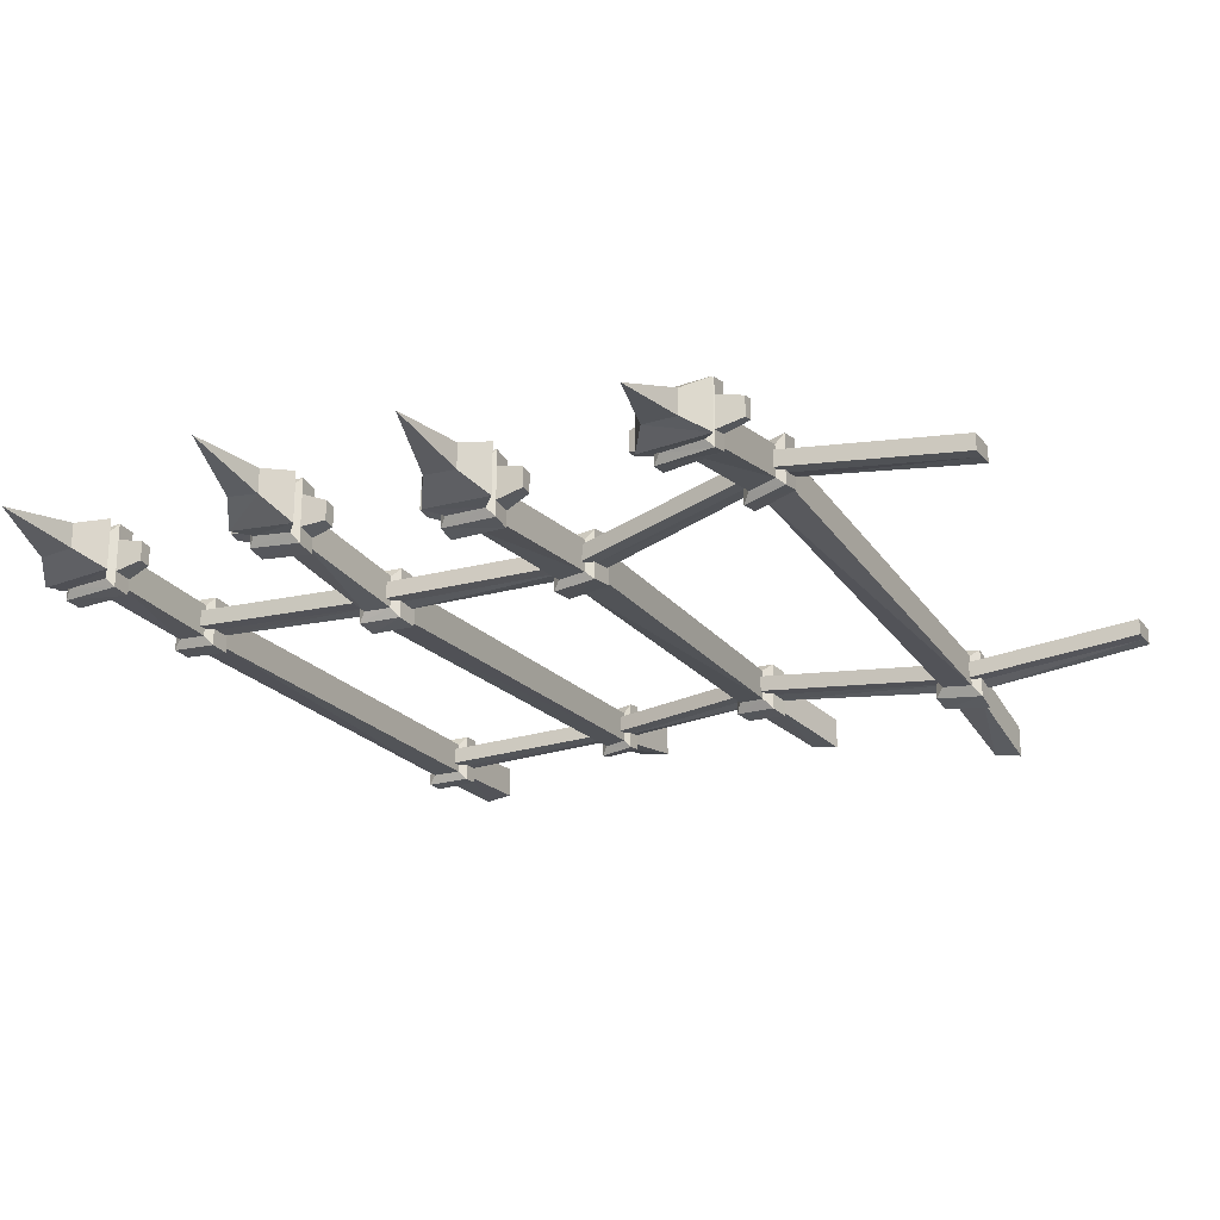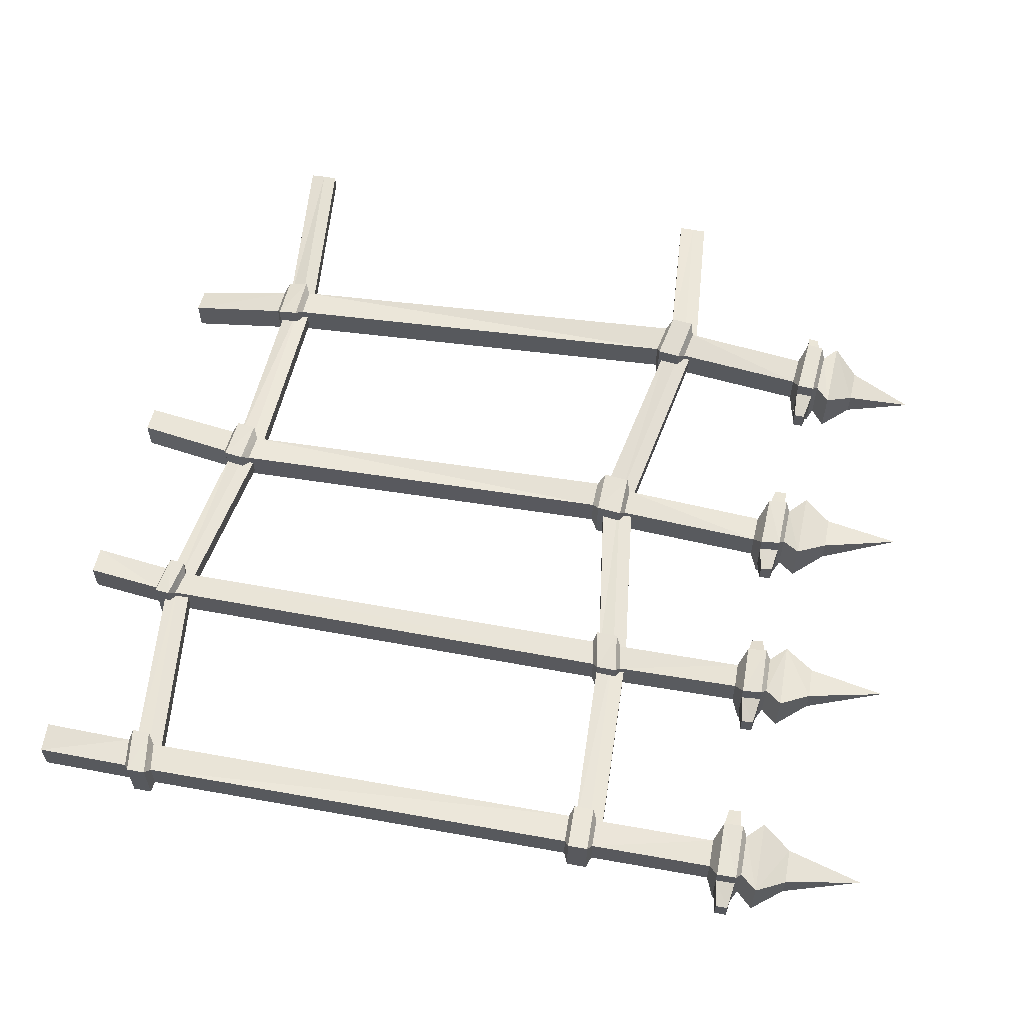
<metadata>
{"format":"obj","ext":"obj","renderer":"f3d","projection":"perspective","resolution":1024,"background":"white","views":[{"elev":-23.0,"azim":-151.7,"up":"+Z"},{"elev":59.1,"azim":100.4,"up":"+Z"}]}
</metadata>
<code>
v 73.58 0 -2.063
v 78.58 0 -1.201
v 76.08 153.5 -4.368
v 73.58 0 -7.756
v 78.58 0 -6.894
v 73.66 131.9 -3.07
v 81 131.7 -2.739
v 81 131.7 -11.1
v 73.66 131.9 -11.43
v 83.39 134.6 -10.71
v 83.39 134.6 -1.682
v 70.79 135 -2.398
v 70.79 135 -11.42
v 75.22 126 -5.131
v 80.22 125.8 -5.024
v 80.22 125.8 -10.72
v 75.22 126 -10.82
v 72.57 127.7 -2
v 82.5 127.3 -1.727
v 82.31 130.8 -1.239
v 72.37 131.1 -1.651
v 82.5 127.3 -13.03
v 82.31 130.8 -12.55
v 72.37 131.1 -12.96
v 72.57 127.7 -13.31
v 72.37 131.1 -4.477
v 72.57 127.7 -4.827
v 72.37 131.1 -10.13
v 72.57 127.7 -10.48
v 82.31 130.8 -4.066
v 82.5 127.3 -4.554
v 82.31 130.8 -9.72
v 82.5 127.3 -10.21
v 67.86 130.9 -5.478
v 67.96 128.8 -5.623
v 67.86 130.9 -8.926
v 67.96 128.8 -9.071
v 86.59 130.1 -8.202
v 86.69 128 -8.506
v 86.59 130.1 -4.754
v 86.69 128 -5.058
v 79.88 139.9 -3.64
v 73.87 140 -4.108
v 73.87 140 -8.541
v 79.88 139.9 -8.073
v 77.3 17.97 0.3046
v 82.31 17.58 0.7191
v 82.31 17.58 -4.974
v 77.3 17.97 -5.388
v 83.43 22.89 -4.394
v 83.43 22.89 1.299
v 78.43 23.39 1.02
v 78.43 23.39 -4.673
v 79.15 92.81 -8.894
v 79.15 92.81 -3.201
v 74.29 93 -2.735
v 74.29 93 -8.428
v 79.48 99.37 -9.502
v 79.48 99.37 -3.809
v 74.58 99.57 -3.454
v 74.58 99.57 -9.147
v 75.96 18.93 1.803
v 83.76 18.29 2.412
v 84.47 21.73 2.759
v 76.67 22.48 2.287
v 83.76 18.29 -6.461
v 84.47 21.73 -6.115
v 76.67 22.48 -6.587
v 75.96 18.93 -7.071
v 80.52 94.02 -10.63
v 80.52 94.02 -1.756
v 80.75 98.54 -11.02
v 80.75 98.54 -2.144
v 72.92 94.31 -1.057
v 73.12 98.86 -1.564
v 72.92 94.31 -9.93
v 73.12 98.86 -10.44
v 110.4 0 2.876
v 115.4 0 3.517
v 112.9 153.5 0.551
v 110.4 0 -2.817
v 115.4 0 -2.176
v 109.5 131.9 0.7144
v 116.6 131.9 1.575
v 116.6 131.9 -6.782
v 109.5 131.9 -7.642
v 119.2 134.9 -6.599
v 119.2 134.9 2.427
v 106.9 134.8 1.207
v 106.9 134.8 -7.818
v 110.7 126.1 -1.437
v 115.5 126.1 -0.8729
v 115.5 126.1 -6.566
v 110.7 126.1 -7.13
v 108.3 127.5 1.333
v 117.8 127.6 2.425
v 117.8 131.1 3.005
v 108.2 131 1.892
v 117.8 127.6 -8.883
v 117.8 131.1 -8.303
v 108.2 131 -9.416
v 108.3 127.5 -9.974
v 108.2 131 -0.9352
v 108.3 127.5 -1.494
v 108.2 131 -6.589
v 108.3 127.5 -7.148
v 117.8 131.1 0.1777
v 117.8 127.6 -0.4022
v 117.8 131.1 -5.476
v 117.8 127.6 -6.056
v 104 130.3 -2.657
v 104.1 128.2 -2.991
v 104 130.3 -6.105
v 104.1 128.2 -6.439
v 122.2 130.4 -4.658
v 122.2 128.3 -4.974
v 122.2 130.4 -1.21
v 122.2 128.3 -1.526
v 115.9 140.1 0.9016
v 110 140 0.1608
v 110 140 -4.272
v 115.9 140.1 -3.531
v 111.1 13.12 0.9772
v 115.6 12.42 1.018
v 115.6 12.42 -4.675
v 111.1 13.12 -4.716
v 115.6 16.17 -5.43
v 115.6 16.17 0.2627
v 111.3 17.09 0.4036
v 111.3 17.09 -5.289
v 113.7 98.49 -10.5
v 113.7 98.49 -4.807
v 109 97.71 -4.588
v 109 97.71 -10.28
v 114.1 103.8 -9.776
v 114.1 103.8 -4.083
v 109.4 103.2 -4.046
v 109.4 103.2 -9.739
v 109.8 14.01 2.466
v 116.8 12.86 2.48
v 116.9 15.28 1.953
v 110 16.64 2.124
v 116.8 12.86 -6.394
v 116.9 15.28 -6.92
v 110 16.64 -6.75
v 109.8 14.01 -6.408
v 115.1 99.5 -12.03
v 115.1 99.5 -3.16
v 115.4 103.2 -11.49
v 115.4 103.2 -2.621
v 107.8 98.34 -2.862
v 108 102.2 -2.52
v 107.8 98.34 -11.74
v 108 102.2 -11.39
v 36.79 0 -10.03
v 41.79 0 -8.949
v 39.29 153.5 -9.21
v 36.79 0 -15.73
v 41.79 0 -14.64
v 35.65 134.9 -2.071
v 43.24 134.3 -2.271
v 43.24 134.3 -10.63
v 35.65 134.9 -10.43
v 45.91 136.7 -11.28
v 45.91 136.7 -2.257
v 32.99 137.3 -2.102
v 32.99 137.3 -11.13
v 36.88 129.7 -2.555
v 42.09 129.2 -2.905
v 42.09 129.2 -8.598
v 36.88 129.7 -8.248
v 34.32 131.2 0.1644
v 44.64 130.3 -0.4133
v 44.59 133.4 -0.7439
v 34.32 134.1 -0.4065
v 44.64 130.3 -11.72
v 44.59 133.4 -12.05
v 34.32 134.1 -11.71
v 34.32 131.2 -11.14
v 34.32 134.1 -3.233
v 34.32 131.2 -2.662
v 34.32 134.1 -8.887
v 34.32 131.2 -8.316
v 44.59 133.4 -3.571
v 44.64 130.3 -3.24
v 44.59 133.4 -9.224
v 44.64 130.3 -8.894
v 29.93 133.2 -4.056
v 29.93 131.4 -3.745
v 29.93 133.2 -7.504
v 29.93 131.4 -7.193
v 49.15 132.4 -8.227
v 49.2 130.5 -8.094
v 49.15 132.4 -4.779
v 49.2 130.5 -4.646
v 42.45 141.6 -5.112
v 36.32 141.9 -5.307
v 36.32 141.9 -9.74
v 42.45 141.6 -9.544
v 37 18.49 -5.497
v 42.48 18.42 -4.708
v 42.48 18.42 -10.4
v 37 18.49 -11.19
v 42.68 23.99 -9.12
v 42.68 23.99 -3.427
v 37.06 24.08 -4.126
v 37.06 24.08 -9.819
v 42.29 100.2 -3.896
v 42.29 100.2 1.797
v 37.26 101.4 2.51
v 37.26 101.4 -3.183
v 42.26 106 -4.869
v 42.26 106 0.8237
v 37.17 107 1.497
v 37.17 107 -4.196
v 35.47 19.48 -3.885
v 44.05 19.36 -2.68
v 44.21 23 -1.859
v 35.49 23.14 -2.973
v 44.05 19.36 -11.55
v 44.21 23 -10.73
v 35.49 23.14 -11.85
v 35.47 19.48 -12.76
v 43.69 100.8 -5.832
v 43.69 100.8 3.042
v 43.68 104.8 -6.501
v 43.68 104.8 2.373
v 35.84 102.5 4.144
v 35.77 106.4 3.431
v 35.84 102.5 -4.73
v 35.77 106.4 -5.443
v 147.2 0 0
v 152.2 0 -0.6414
v 149.7 153.5 -3.116
v 147.2 0 -5.693
v 152.2 0 -6.334
v 146 132 0.4022
v 153.3 132 0.06885
v 153.3 132 -8.288
v 146 132 -7.954
v 156 134.9 -8.705
v 156 134.9 0.3197
v 143.4 134.9 1.042
v 143.4 134.9 -7.983
v 147.2 126.1 -1.266
v 152.2 126.1 -1.373
v 152.2 126.1 -7.067
v 147.2 126.1 -6.959
v 144.7 127.6 1.682
v 154.6 127.6 1.407
v 154.6 131.1 1.469
v 144.7 131.1 1.884
v 154.6 127.6 -9.9
v 154.6 131.1 -9.838
v 144.7 131.1 -9.424
v 144.7 127.6 -9.625
v 144.7 131.1 -0.9431
v 144.7 127.6 -1.145
v 144.7 131.1 -6.597
v 144.7 127.6 -6.799
v 154.6 131.1 -1.358
v 154.6 127.6 -1.42
v 154.6 131.1 -7.011
v 154.6 127.6 -7.073
v 140.3 130.4 -1.914
v 140.3 128.3 -2.075
v 140.3 130.4 -5.362
v 140.3 128.3 -5.523
v 159 130.4 -6.092
v 159 128.3 -6.092
v 159 130.4 -2.644
v 159 128.3 -2.644
v 152.7 140.1 -1.651
v 146.7 140.1 -1.18
v 146.7 140.1 -5.612
v 152.7 140.1 -6.084
v 147.2 15.59 -0.79
v 152.2 16.17 -1.098
v 152.2 16.17 -6.791
v 147.2 15.59 -6.483
v 152.2 21.06 -6.929
v 152.2 21.06 -1.236
v 147.2 20.3 -1.029
v 147.2 20.3 -6.722
v 151.9 99.41 -7.774
v 151.9 99.41 -2.081
v 146.6 99.32 -2.489
v 146.6 99.32 -8.182
v 151.9 104.5 -7.641
v 151.9 104.5 -1.948
v 146.8 104.4 -2.259
v 146.8 104.4 -7.952
v 145.8 16.23 0.8402
v 153.6 17.19 0.3867
v 153.6 20.42 0.3148
v 145.8 19.28 0.6658
v 153.6 17.19 -8.487
v 153.6 20.42 -8.559
v 145.8 19.28 -8.208
v 145.8 16.23 -8.033
v 153.3 100.2 -9.234
v 153.3 100.2 -0.3608
v 153.4 103.7 -9.161
v 153.4 103.7 -0.2872
v 145.2 100.1 -0.9731
v 145.3 103.6 -0.7947
v 145.2 100.1 -9.847
v 145.3 103.6 -9.668
v 5.439 100.4 -3.423
v 148.2 100.6 -3.71
v 5.429 103.1 -3.517
v 148.2 103.2 -3.606
v 5.429 103.1 -6.436
v 148.2 103.2 -6.525
v 5.439 100.4 -6.342
v 148.2 100.6 -6.629
v 75.49 97.8 -7.72
v 75.49 97.8 -4.801
v 75.33 94.42 -4.437
v 75.33 94.42 -7.356
v 110.4 102 -5.581
v 110.4 102 -8.5
v 110.2 99.25 -8.8
v 110.2 99.25 -5.881
v 37.94 105.5 -2.668
v 37.94 105.5 0.2511
v 37.98 102.6 0.767
v 37.98 102.6 -2.152
v 6.08 17.71 -2.725
v 148.6 16.85 -2.313
v 6.08 20.34 -2.599
v 148.6 19.25 -2.419
v 6.08 20.34 -5.518
v 148.6 19.25 -5.338
v 6.08 17.71 -5.644
v 148.6 16.85 -5.232
v 79.21 21.94 -0.4169
v 78.63 19.2 -0.7698
v 78.63 19.2 -3.689
v 79.21 21.94 -3.336
v 112.2 13.86 -0.5419
v 112.3 15.83 -0.8536
v 112.3 15.83 -3.773
v 112.2 13.86 -3.461
v 37.87 22.59 -5.769
v 37.83 19.77 -6.455
v 37.83 19.77 -9.374
v 37.87 22.59 -8.689
v 75.49 100.3 -7.72
v 75.49 100.3 -4.801
v 110.4 104.5 -5.581
v 110.4 104.5 -8.5
v 37.94 108 -2.668
v 37.94 108 0.2511
v 148.2 105.7 -3.606
v 148.2 105.7 -6.525
v 5.429 105.5 -3.517
v 5.429 105.5 -6.436
v 79.21 24.4 -3.336
v 79.21 24.4 -0.4169
v 112.3 18.29 -0.8536
v 112.3 18.29 -3.773
v 37.87 25.05 -8.689
v 37.87 25.05 -5.769
v 148.6 21.71 -2.419
v 148.6 21.71 -5.338
v 6.08 22.8 -2.599
v 6.08 22.8 -5.518
f 7 11 6
f 6 11 12
f 13 10 9
f 9 10 8
f 4 5 1
f 1 5 2
f 8 10 7
f 7 10 11
f 9 6 13
f 13 6 12
f 19 20 18
f 18 20 21
f 32 33 23
f 23 33 22
f 24 23 25
f 25 23 22
f 27 18 26
f 26 18 21
f 10 45 11
f 11 45 42
f 11 42 12
f 12 42 43
f 13 12 44
f 44 12 43
f 44 45 13
f 13 45 10
f 62 63 65
f 65 63 64
f 66 67 63
f 63 67 64
f 67 66 68
f 68 66 69
f 69 62 68
f 68 62 65
f 15 19 14
f 14 19 18
f 6 21 7
f 7 21 20
f 19 15 31
f 22 33 16
f 16 33 15
f 15 33 31
f 20 30 7
f 23 8 32
f 8 7 32
f 7 30 32
f 8 23 9
f 9 23 24
f 16 17 22
f 22 17 25
f 18 27 14
f 25 17 29
f 17 14 29
f 14 27 29
f 24 28 9
f 21 6 26
f 6 9 26
f 9 28 26
f 34 36 35
f 35 36 37
f 25 29 24
f 24 29 28
f 31 30 19
f 19 30 20
f 39 38 41
f 41 38 40
f 27 26 35
f 35 26 34
f 28 36 26
f 26 36 34
f 29 37 28
f 28 37 36
f 29 27 37
f 37 27 35
f 33 32 39
f 39 32 38
f 32 30 38
f 38 30 40
f 30 31 40
f 40 31 41
f 33 39 31
f 31 39 41
f 43 42 3
f 44 43 3
f 3 45 44
f 42 45 3
f 1 2 46
f 46 2 47
f 5 48 2
f 2 48 47
f 48 5 49
f 49 5 4
f 4 1 49
f 49 1 46
f 51 50 55
f 55 50 54
f 51 55 52
f 52 55 56
f 52 56 53
f 53 56 57
f 57 54 53
f 53 54 50
f 71 70 73
f 73 70 72
f 74 71 75
f 75 71 73
f 74 75 76
f 76 75 77
f 72 70 77
f 77 70 76
f 59 58 15
f 15 58 16
f 59 15 60
f 60 15 14
f 60 14 61
f 61 14 17
f 17 16 61
f 61 16 58
f 46 47 62
f 62 47 63
f 51 52 64
f 64 52 65
f 48 66 47
f 47 66 63
f 51 64 50
f 50 64 67
f 50 67 53
f 53 67 68
f 48 49 66
f 66 49 69
f 46 62 49
f 49 62 69
f 52 53 65
f 65 53 68
f 55 54 71
f 71 54 70
f 58 59 72
f 72 59 73
f 55 71 56
f 56 71 74
f 59 60 73
f 73 60 75
f 57 56 76
f 76 56 74
f 61 77 60
f 60 77 75
f 61 58 77
f 77 58 72
f 57 76 54
f 54 76 70
f 83 84 89
f 89 84 88
f 87 85 90
f 90 85 86
f 81 82 78
f 78 82 79
f 85 87 84
f 84 87 88
f 86 83 90
f 90 83 89
f 95 96 98
f 98 96 97
f 109 110 100
f 100 110 99
f 100 99 101
f 101 99 102
f 104 95 103
f 103 95 98
f 87 122 88
f 88 122 119
f 88 119 89
f 89 119 120
f 90 89 121
f 121 89 120
f 122 87 121
f 121 87 90
f 140 141 139
f 139 141 142
f 140 143 141
f 141 143 144
f 145 144 146
f 146 144 143
f 139 142 146
f 146 142 145
f 91 92 95
f 95 92 96
f 83 98 84
f 84 98 97
f 96 92 108
f 99 110 93
f 93 110 92
f 92 110 108
f 100 85 109
f 97 107 84
f 84 107 85
f 85 107 109
f 85 100 86
f 86 100 101
f 93 94 99
f 99 94 102
f 95 104 91
f 102 94 106
f 91 104 94
f 94 104 106
f 101 105 86
f 98 83 103
f 83 86 103
f 86 105 103
f 111 113 112
f 112 113 114
f 102 106 101
f 101 106 105
f 108 107 96
f 96 107 97
f 116 115 118
f 118 115 117
f 103 111 104
f 104 111 112
f 103 105 111
f 111 105 113
f 106 114 105
f 105 114 113
f 104 112 106
f 106 112 114
f 110 109 116
f 116 109 115
f 107 117 109
f 109 117 115
f 107 108 117
f 117 108 118
f 108 110 118
f 118 110 116
f 120 119 80
f 121 120 80
f 80 122 121
f 119 122 80
f 79 124 78
f 78 124 123
f 79 82 124
f 124 82 125
f 126 125 81
f 81 125 82
f 78 123 81
f 81 123 126
f 128 127 132
f 132 127 131
f 128 132 129
f 129 132 133
f 129 133 130
f 130 133 134
f 134 131 130
f 130 131 127
f 147 149 148
f 148 149 150
f 151 148 152
f 152 148 150
f 153 151 154
f 154 151 152
f 149 147 154
f 154 147 153
f 135 93 136
f 136 93 92
f 137 136 91
f 91 136 92
f 138 137 94
f 94 137 91
f 93 135 94
f 94 135 138
f 124 140 123
f 123 140 139
f 129 142 128
f 128 142 141
f 124 125 140
f 140 125 143
f 127 128 144
f 144 128 141
f 130 127 145
f 145 127 144
f 125 126 143
f 143 126 146
f 123 139 126
f 126 139 146
f 130 145 129
f 129 145 142
f 131 147 132
f 132 147 148
f 136 150 135
f 135 150 149
f 133 132 151
f 151 132 148
f 136 137 150
f 150 137 152
f 134 133 153
f 153 133 151
f 137 138 152
f 152 138 154
f 135 149 138
f 138 149 154
f 134 153 131
f 131 153 147
f 161 165 160
f 160 165 166
f 167 164 163
f 163 164 162
f 158 159 155
f 155 159 156
f 161 162 165
f 165 162 164
f 160 166 163
f 163 166 167
f 173 174 172
f 172 174 175
f 187 176 186
f 186 176 177
f 178 177 179
f 179 177 176
f 180 181 175
f 175 181 172
f 165 164 196
f 196 164 199
f 165 196 166
f 166 196 197
f 166 197 167
f 167 197 198
f 198 199 167
f 167 199 164
f 216 217 219
f 219 217 218
f 220 221 217
f 217 221 218
f 221 220 222
f 222 220 223
f 223 216 222
f 222 216 219
f 169 173 168
f 168 173 172
f 160 175 161
f 161 175 174
f 176 187 170
f 173 169 185
f 169 170 185
f 170 187 185
f 174 184 161
f 177 162 186
f 162 161 186
f 161 184 186
f 163 162 178
f 178 162 177
f 171 179 170
f 170 179 176
f 179 171 183
f 172 181 168
f 168 181 171
f 171 181 183
f 175 160 180
f 178 182 163
f 163 182 160
f 160 182 180
f 189 188 191
f 191 188 190
f 183 182 179
f 179 182 178
f 173 185 174
f 174 185 184
f 192 194 193
f 193 194 195
f 180 188 181
f 181 188 189
f 182 190 180
f 180 190 188
f 182 183 190
f 190 183 191
f 183 181 191
f 191 181 189
f 186 192 187
f 187 192 193
f 184 194 186
f 186 194 192
f 184 185 194
f 194 185 195
f 185 187 195
f 195 187 193
f 197 196 157
f 198 197 157
f 157 199 198
f 196 199 157
f 155 156 200
f 200 156 201
f 159 202 156
f 156 202 201
f 202 159 203
f 203 159 158
f 158 155 203
f 203 155 200
f 204 208 205
f 205 208 209
f 205 209 206
f 206 209 210
f 207 206 211
f 211 206 210
f 211 208 207
f 207 208 204
f 225 224 227
f 227 224 226
f 225 227 228
f 228 227 229
f 228 229 230
f 230 229 231
f 231 226 230
f 230 226 224
f 213 212 169
f 169 212 170
f 213 169 214
f 214 169 168
f 214 168 215
f 215 168 171
f 171 170 215
f 215 170 212
f 200 201 216
f 216 201 217
f 206 219 205
f 205 219 218
f 202 220 201
f 201 220 217
f 205 218 204
f 204 218 221
f 204 221 207
f 207 221 222
f 202 203 220
f 220 203 223
f 203 200 223
f 223 200 216
f 206 207 219
f 219 207 222
f 209 208 225
f 225 208 224
f 213 227 212
f 212 227 226
f 209 225 210
f 210 225 228
f 213 214 227
f 227 214 229
f 211 210 230
f 230 210 228
f 215 231 214
f 214 231 229
f 215 212 231
f 231 212 226
f 211 230 208
f 208 230 224
f 238 242 237
f 237 242 243
f 241 239 244
f 244 239 240
f 236 233 235
f 235 233 232
f 238 239 242
f 242 239 241
f 240 237 244
f 244 237 243
f 250 251 249
f 249 251 252
f 263 264 254
f 254 264 253
f 255 254 256
f 256 254 253
f 258 249 257
f 257 249 252
f 241 276 242
f 242 276 273
f 243 242 274
f 274 242 273
f 244 243 275
f 275 243 274
f 275 276 244
f 244 276 241
f 293 294 296
f 296 294 295
f 294 297 295
f 295 297 298
f 298 297 299
f 299 297 300
f 293 296 300
f 300 296 299
f 246 250 245
f 245 250 249
f 238 237 251
f 251 237 252
f 253 264 247
f 250 246 262
f 246 247 262
f 247 264 262
f 254 239 263
f 251 261 238
f 238 261 239
f 239 261 263
f 240 239 255
f 255 239 254
f 248 256 247
f 247 256 253
f 249 258 245
f 256 248 260
f 248 245 260
f 245 258 260
f 255 259 240
f 252 237 257
f 237 240 257
f 240 259 257
f 265 267 266
f 266 267 268
f 256 260 255
f 255 260 259
f 262 261 250
f 250 261 251
f 270 269 272
f 272 269 271
f 257 265 258
f 258 265 266
f 259 267 257
f 257 267 265
f 260 268 259
f 259 268 267
f 260 258 268
f 268 258 266
f 264 263 270
f 270 263 269
f 261 271 263
f 263 271 269
f 261 262 271
f 271 262 272
f 262 264 272
f 272 264 270
f 274 273 234
f 275 274 234
f 234 276 275
f 273 276 234
f 232 233 277
f 277 233 278
f 233 236 278
f 278 236 279
f 279 236 280
f 280 236 235
f 232 277 235
f 235 277 280
f 282 281 286
f 286 281 285
f 283 282 287
f 287 282 286
f 283 287 284
f 284 287 288
f 285 281 288
f 288 281 284
f 301 303 302
f 302 303 304
f 305 302 306
f 306 302 304
f 307 305 308
f 308 305 306
f 303 301 308
f 308 301 307
f 289 247 290
f 290 247 246
f 291 290 245
f 245 290 246
f 292 291 248
f 248 291 245
f 247 289 248
f 248 289 292
f 277 278 293
f 293 278 294
f 282 283 295
f 295 283 296
f 278 279 294
f 294 279 297
f 282 295 281
f 281 295 298
f 281 298 284
f 284 298 299
f 280 300 279
f 279 300 297
f 280 277 300
f 300 277 293
f 284 299 283
f 283 299 296
f 285 301 286
f 286 301 302
f 289 290 303
f 303 290 304
f 287 286 305
f 305 286 302
f 291 306 290
f 290 306 304
f 287 305 288
f 288 305 307
f 291 292 306
f 306 292 308
f 289 303 292
f 292 303 308
f 285 288 301
f 301 288 307
f 319 324 318
f 318 324 321
f 350 351 349
f 349 351 352
f 320 317 323
f 323 317 322
f 319 320 324
f 324 320 323
f 316 314 310
f 310 314 312
f 309 311 315
f 315 311 313
f 354 350 353
f 353 350 349
f 326 327 318
f 318 327 319
f 327 328 319
f 319 328 320
f 325 317 328
f 328 317 320
f 352 351 356
f 356 351 355
f 323 322 316
f 316 322 314
f 323 316 324
f 324 316 310
f 324 310 321
f 321 310 312
f 354 353 357
f 357 353 358
f 309 327 311
f 311 327 326
f 315 328 309
f 309 328 327
f 325 328 313
f 313 328 315
f 337 338 342
f 342 338 341
f 360 361 359
f 359 361 362
f 340 343 339
f 339 343 344
f 339 344 338
f 338 344 341
f 330 336 332
f 332 336 334
f 335 329 333
f 333 329 331
f 346 338 345
f 345 338 337
f 347 339 346
f 346 339 338
f 347 348 339
f 339 348 340
f 363 364 359
f 359 364 360
f 341 330 342
f 342 330 332
f 361 365 362
f 362 365 366
f 344 343 336
f 336 343 334
f 341 344 330
f 330 344 336
f 329 346 331
f 331 346 345
f 347 346 335
f 335 346 329
f 348 347 333
f 333 347 335
f 367 364 368
f 368 364 363
f 318 321 350
f 350 321 351
f 317 349 322
f 322 349 352
f 318 350 326
f 326 350 354
f 317 325 349
f 349 325 353
f 321 312 351
f 351 312 355
f 312 314 355
f 355 314 356
f 322 352 314
f 314 352 356
f 311 326 357
f 357 326 354
f 313 358 325
f 325 358 353
f 313 311 358
f 358 311 357
f 342 361 337
f 337 361 360
f 343 340 362
f 362 340 359
f 337 360 345
f 345 360 364
f 340 348 359
f 359 348 363
f 342 332 361
f 361 332 365
f 332 334 365
f 365 334 366
f 343 362 334
f 334 362 366
f 331 345 367
f 367 345 364
f 333 368 348
f 348 368 363
f 333 331 368
f 368 331 367

</code>
